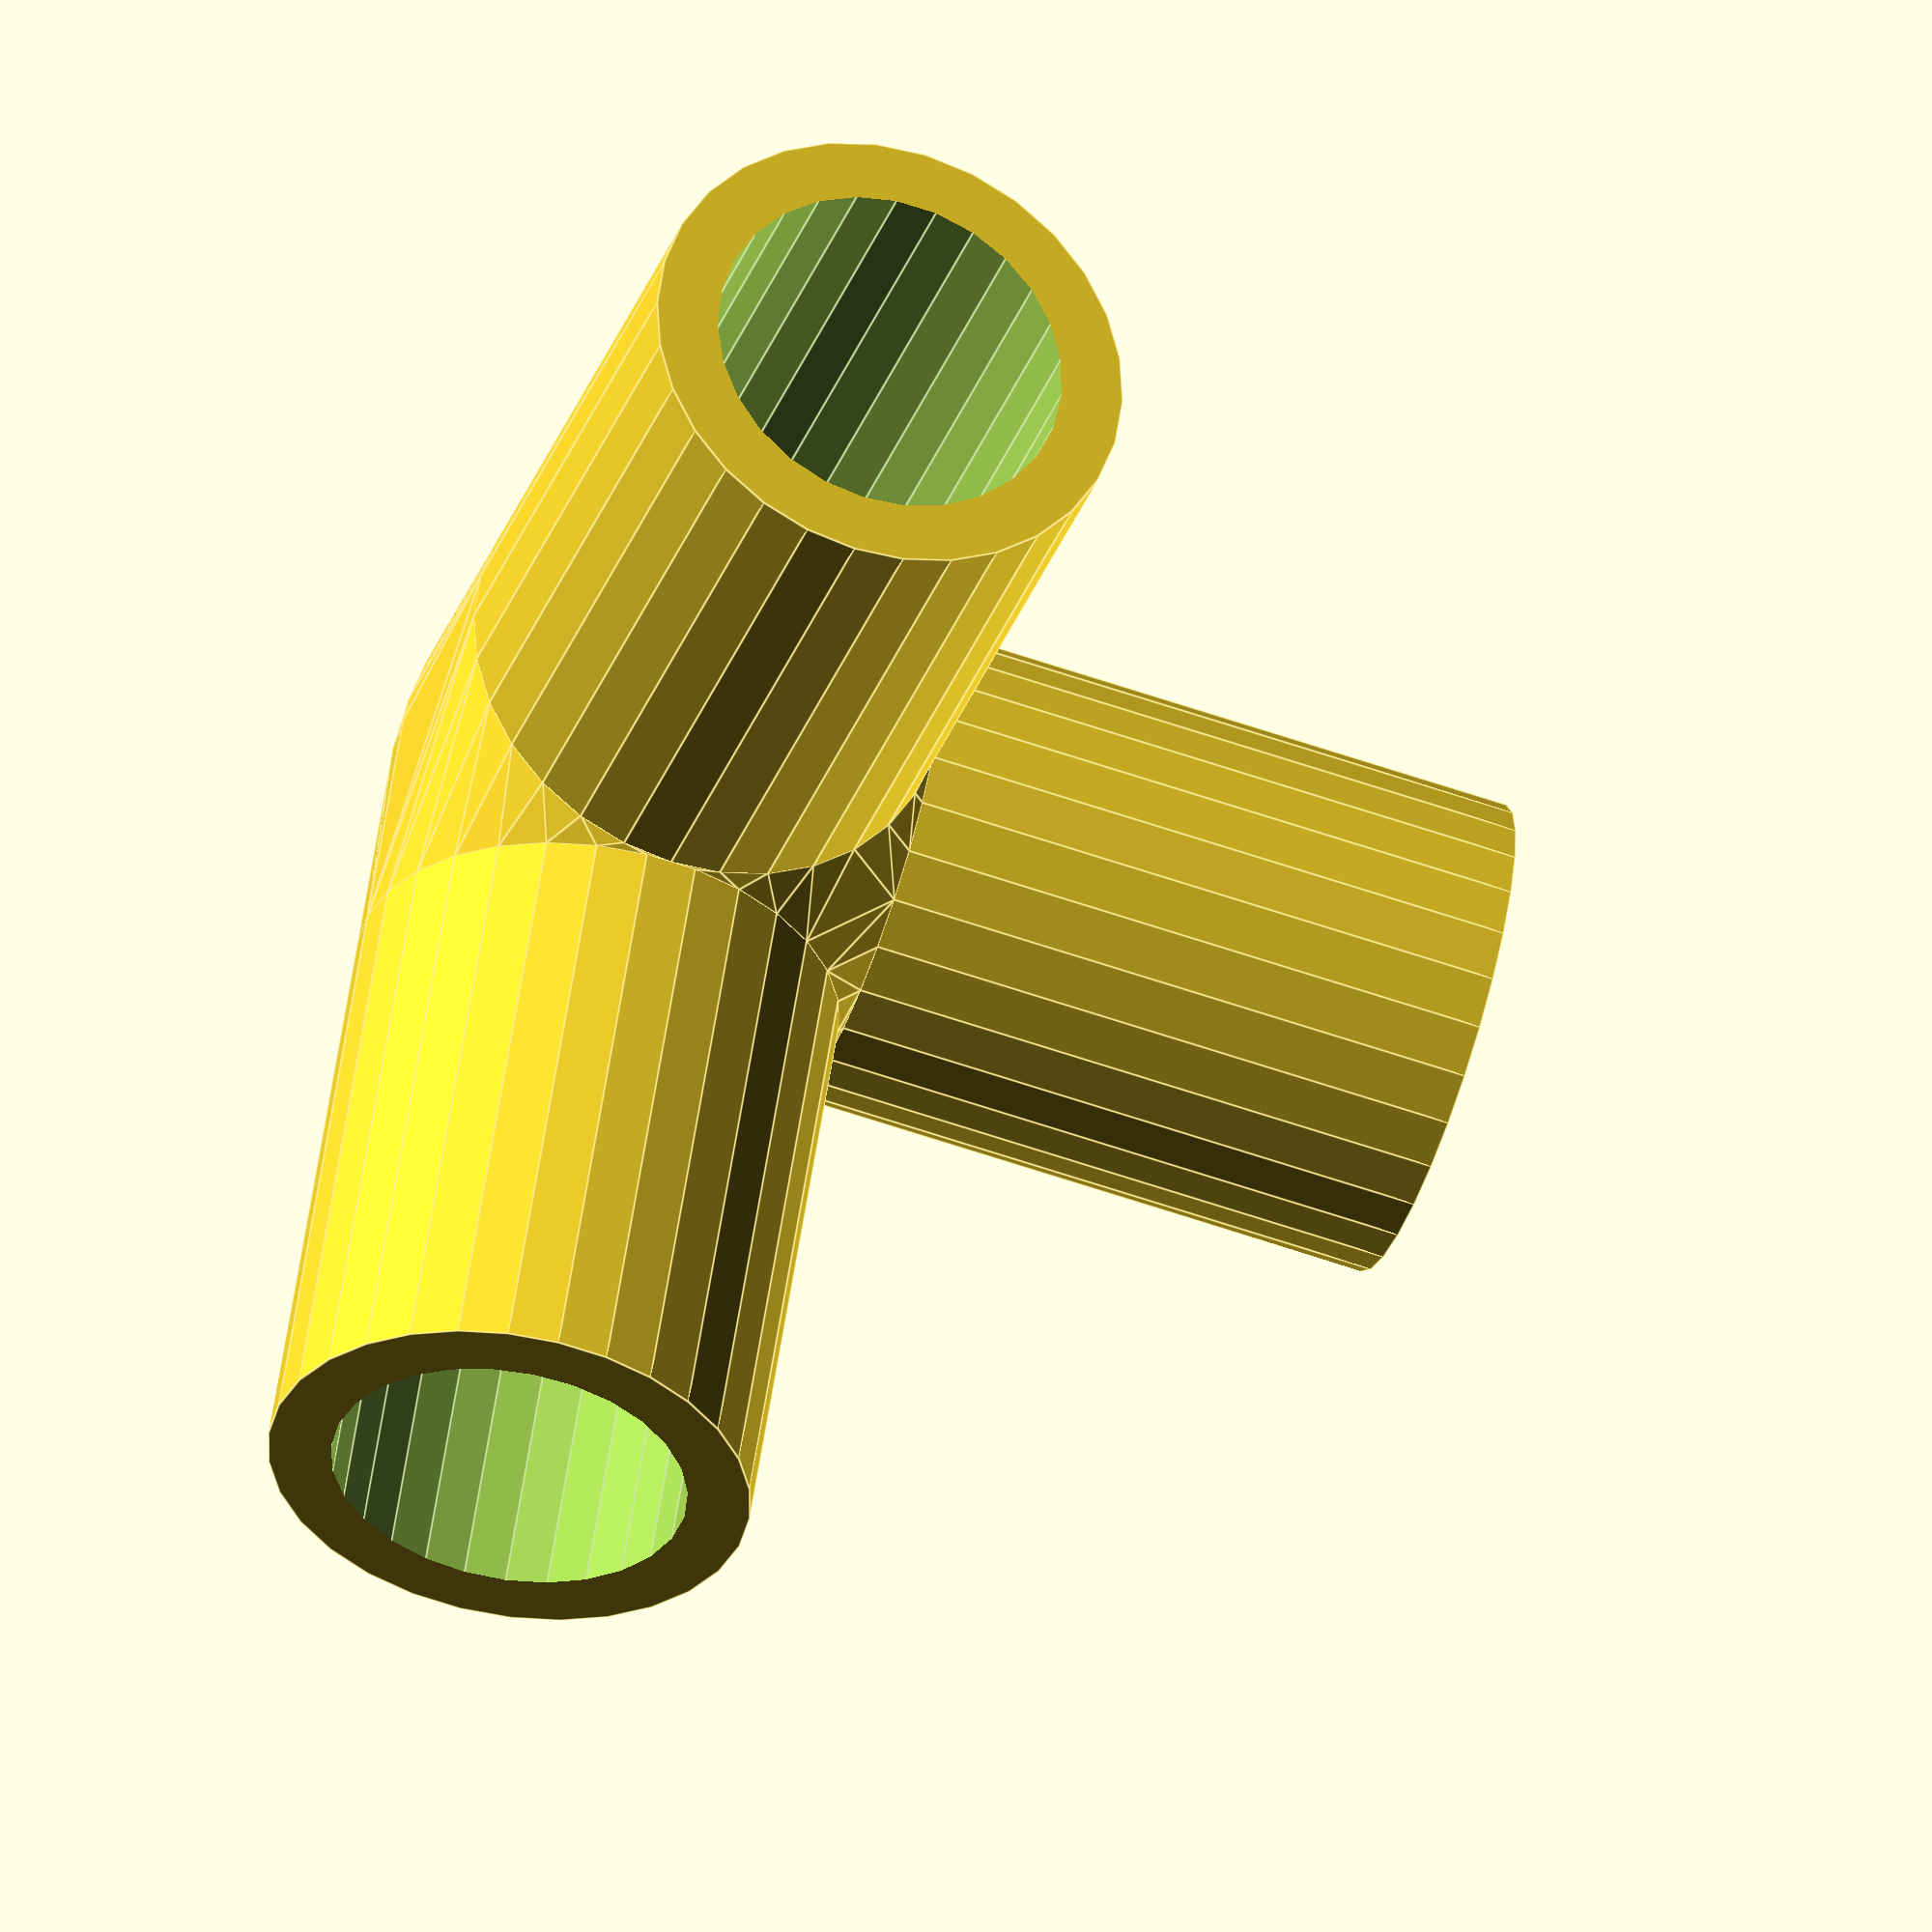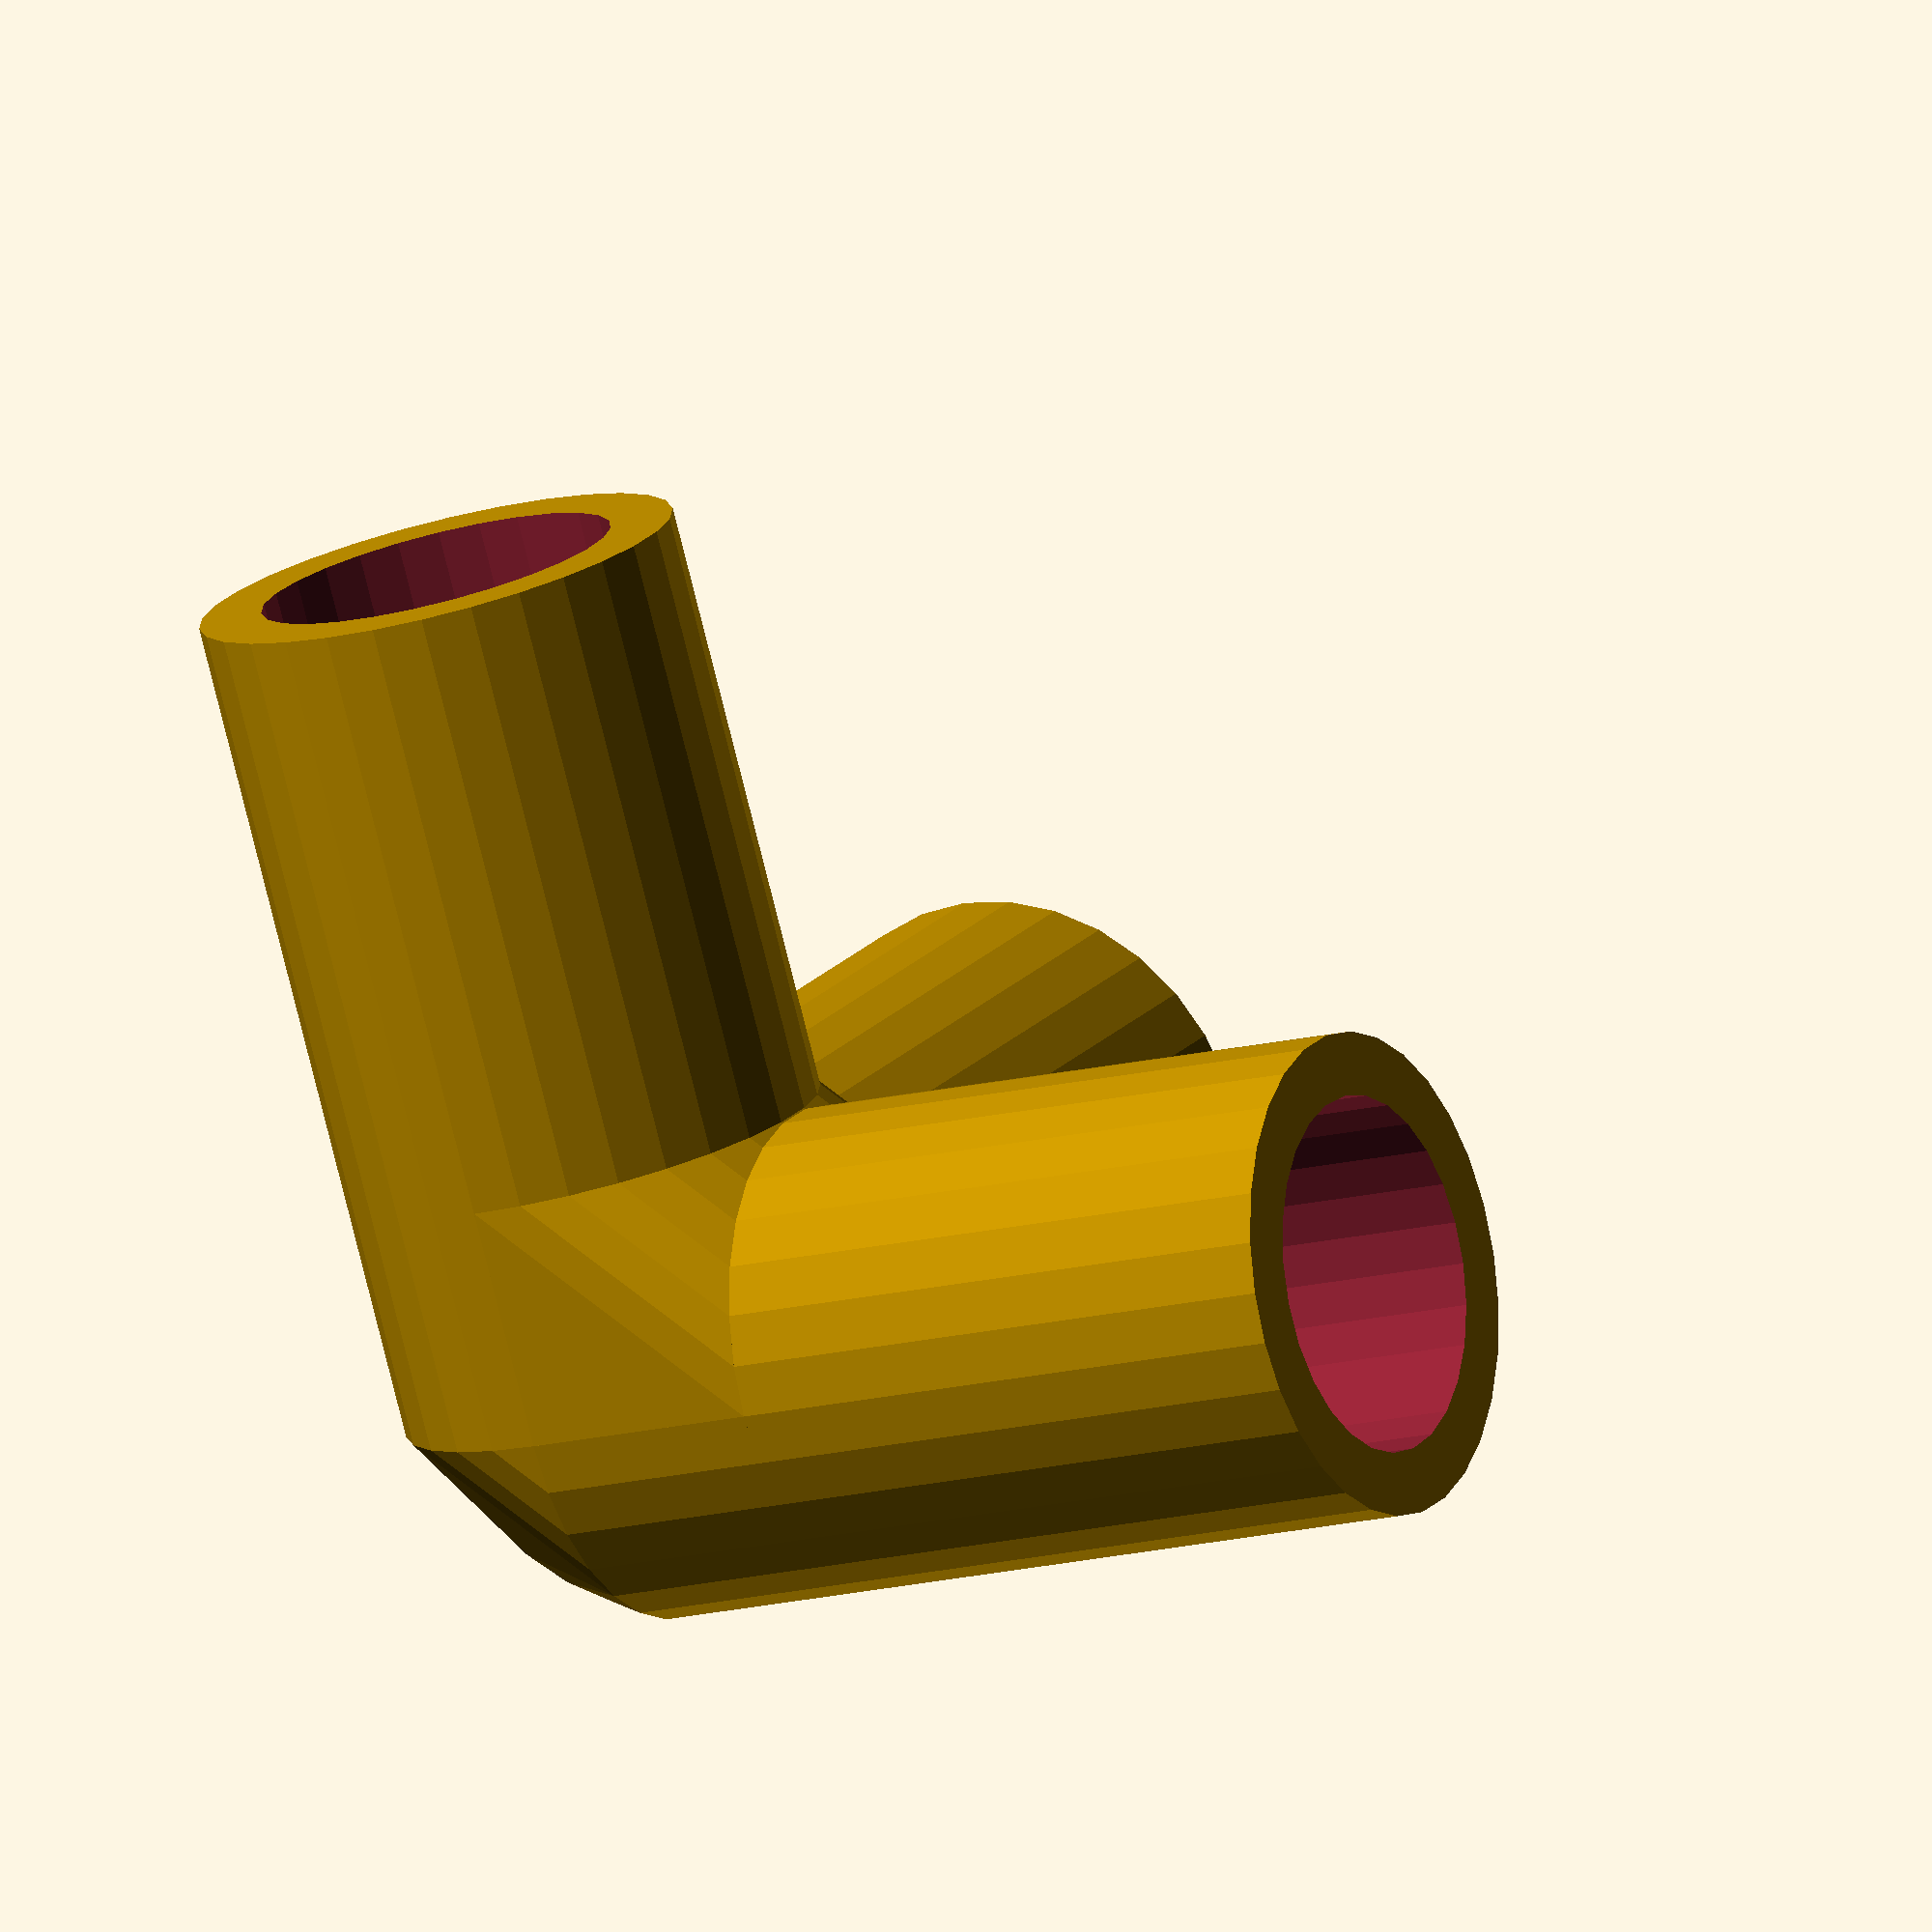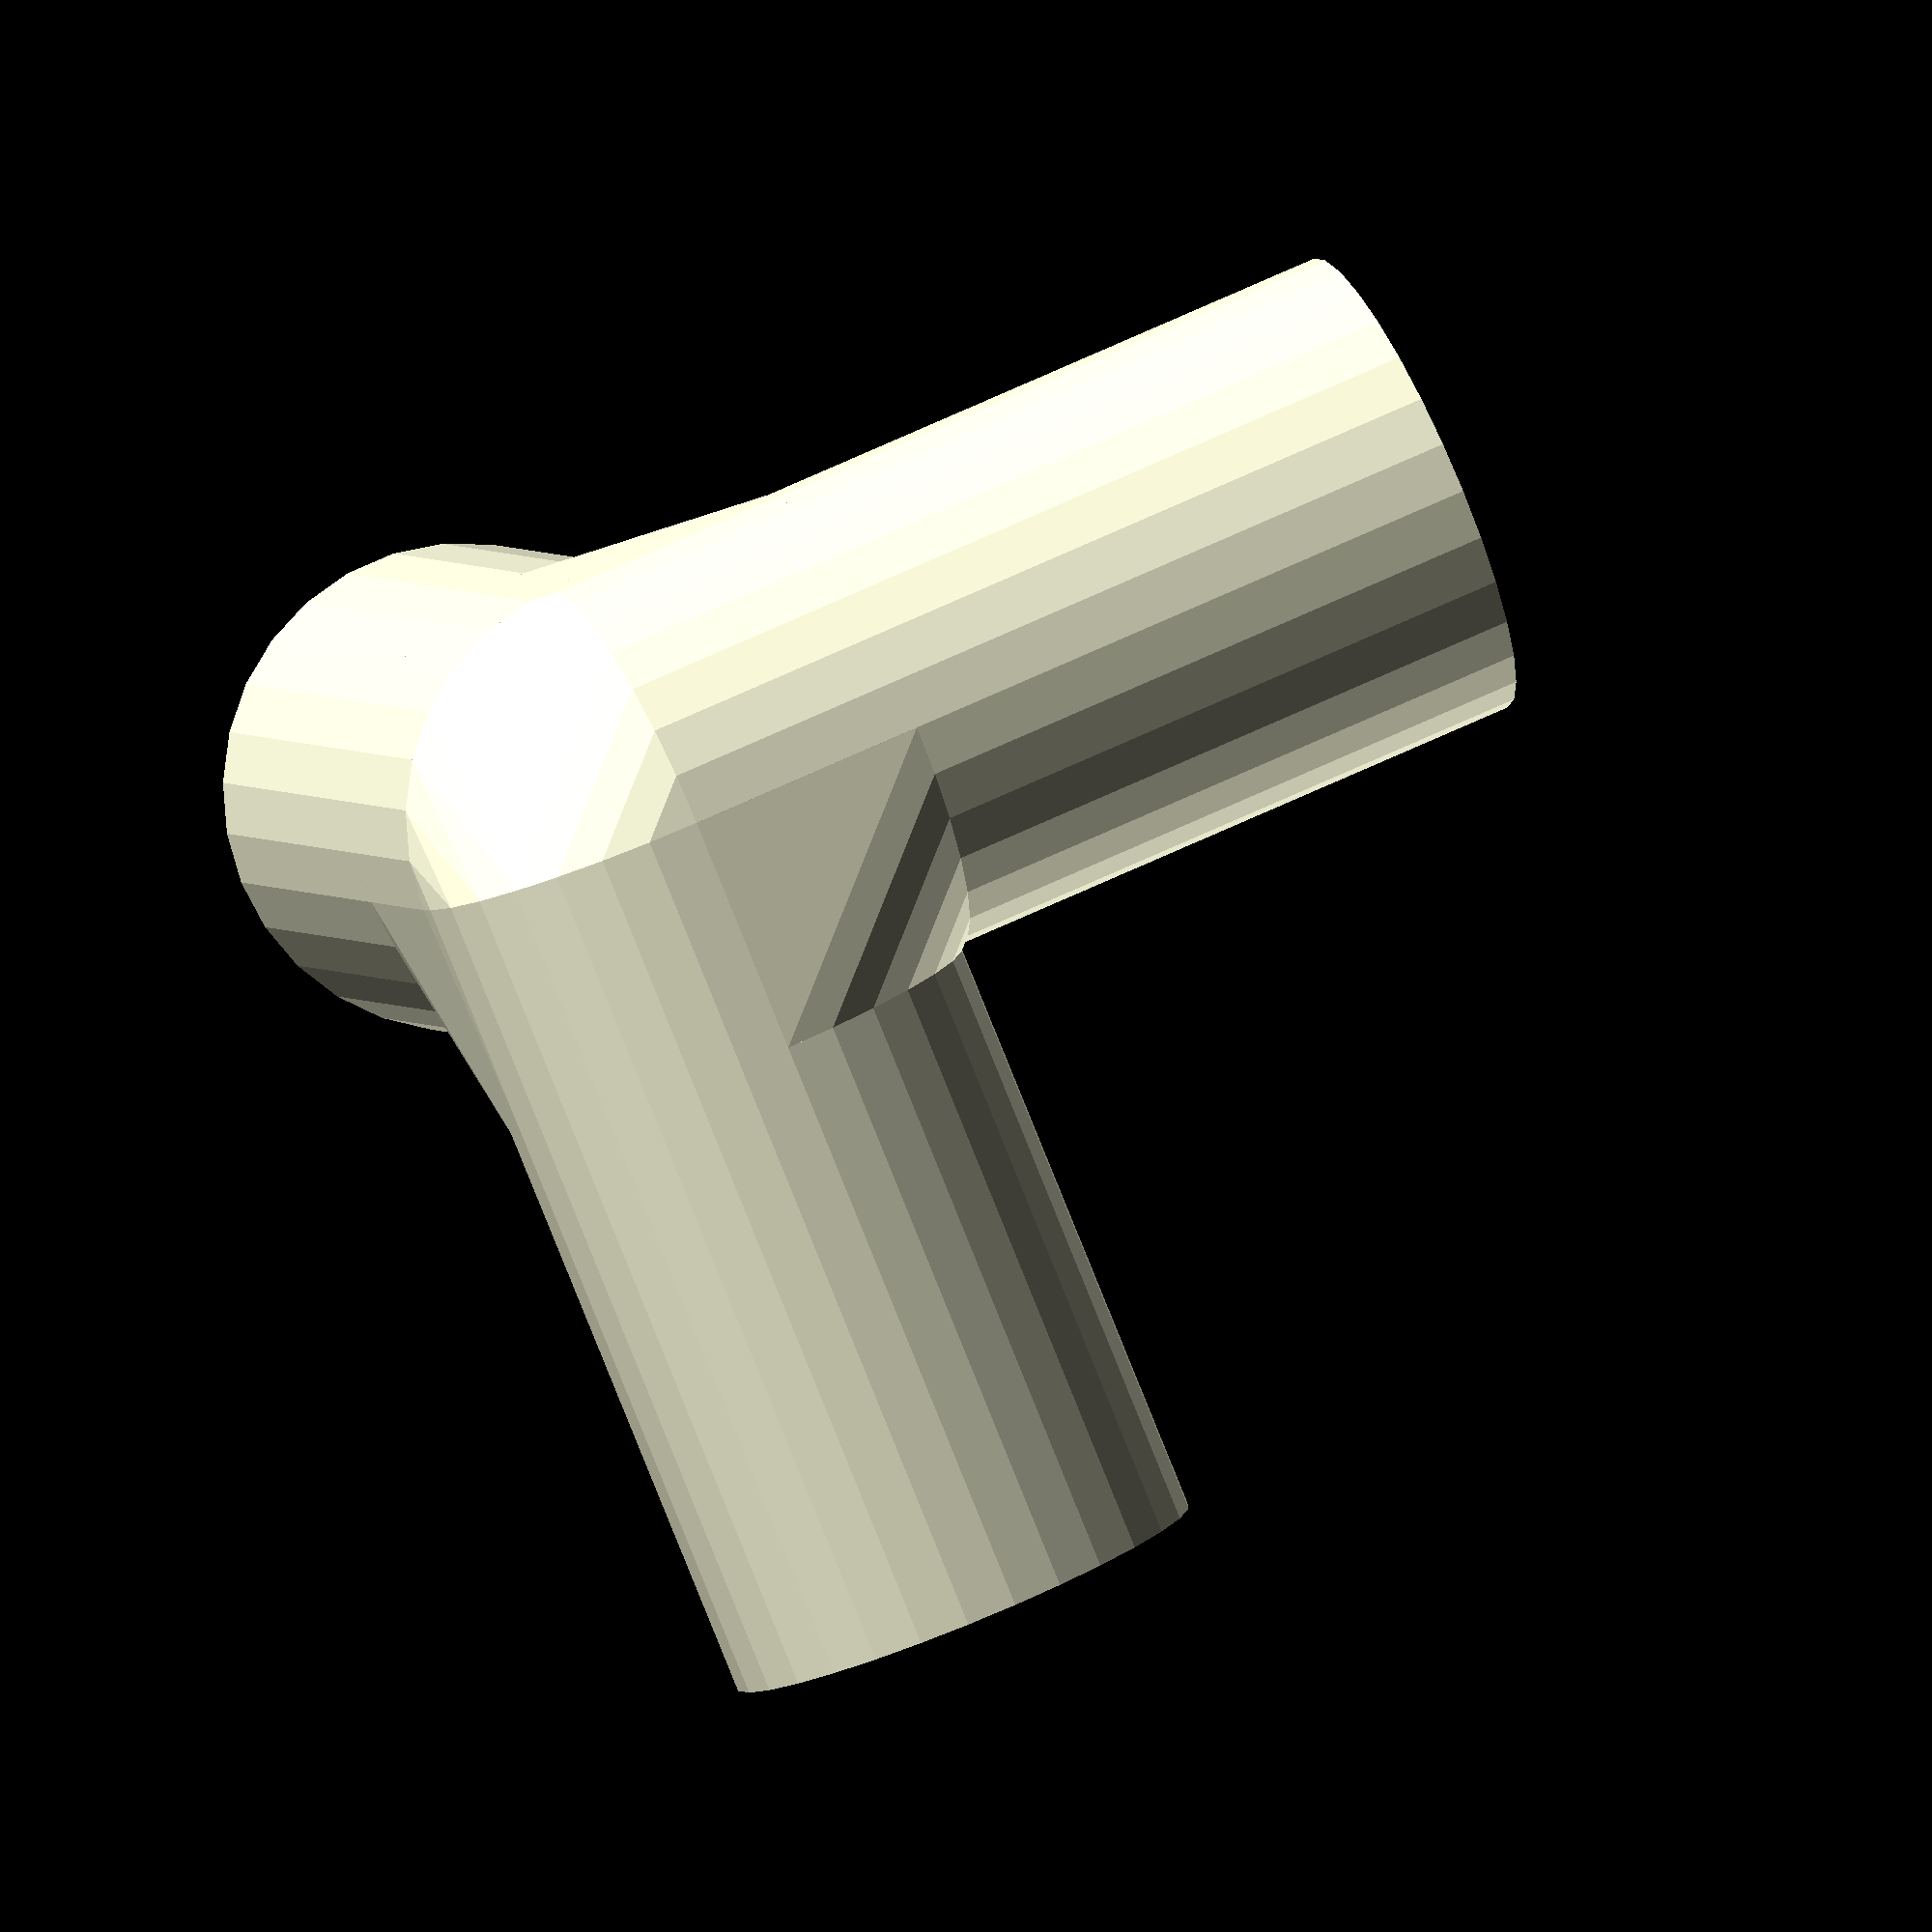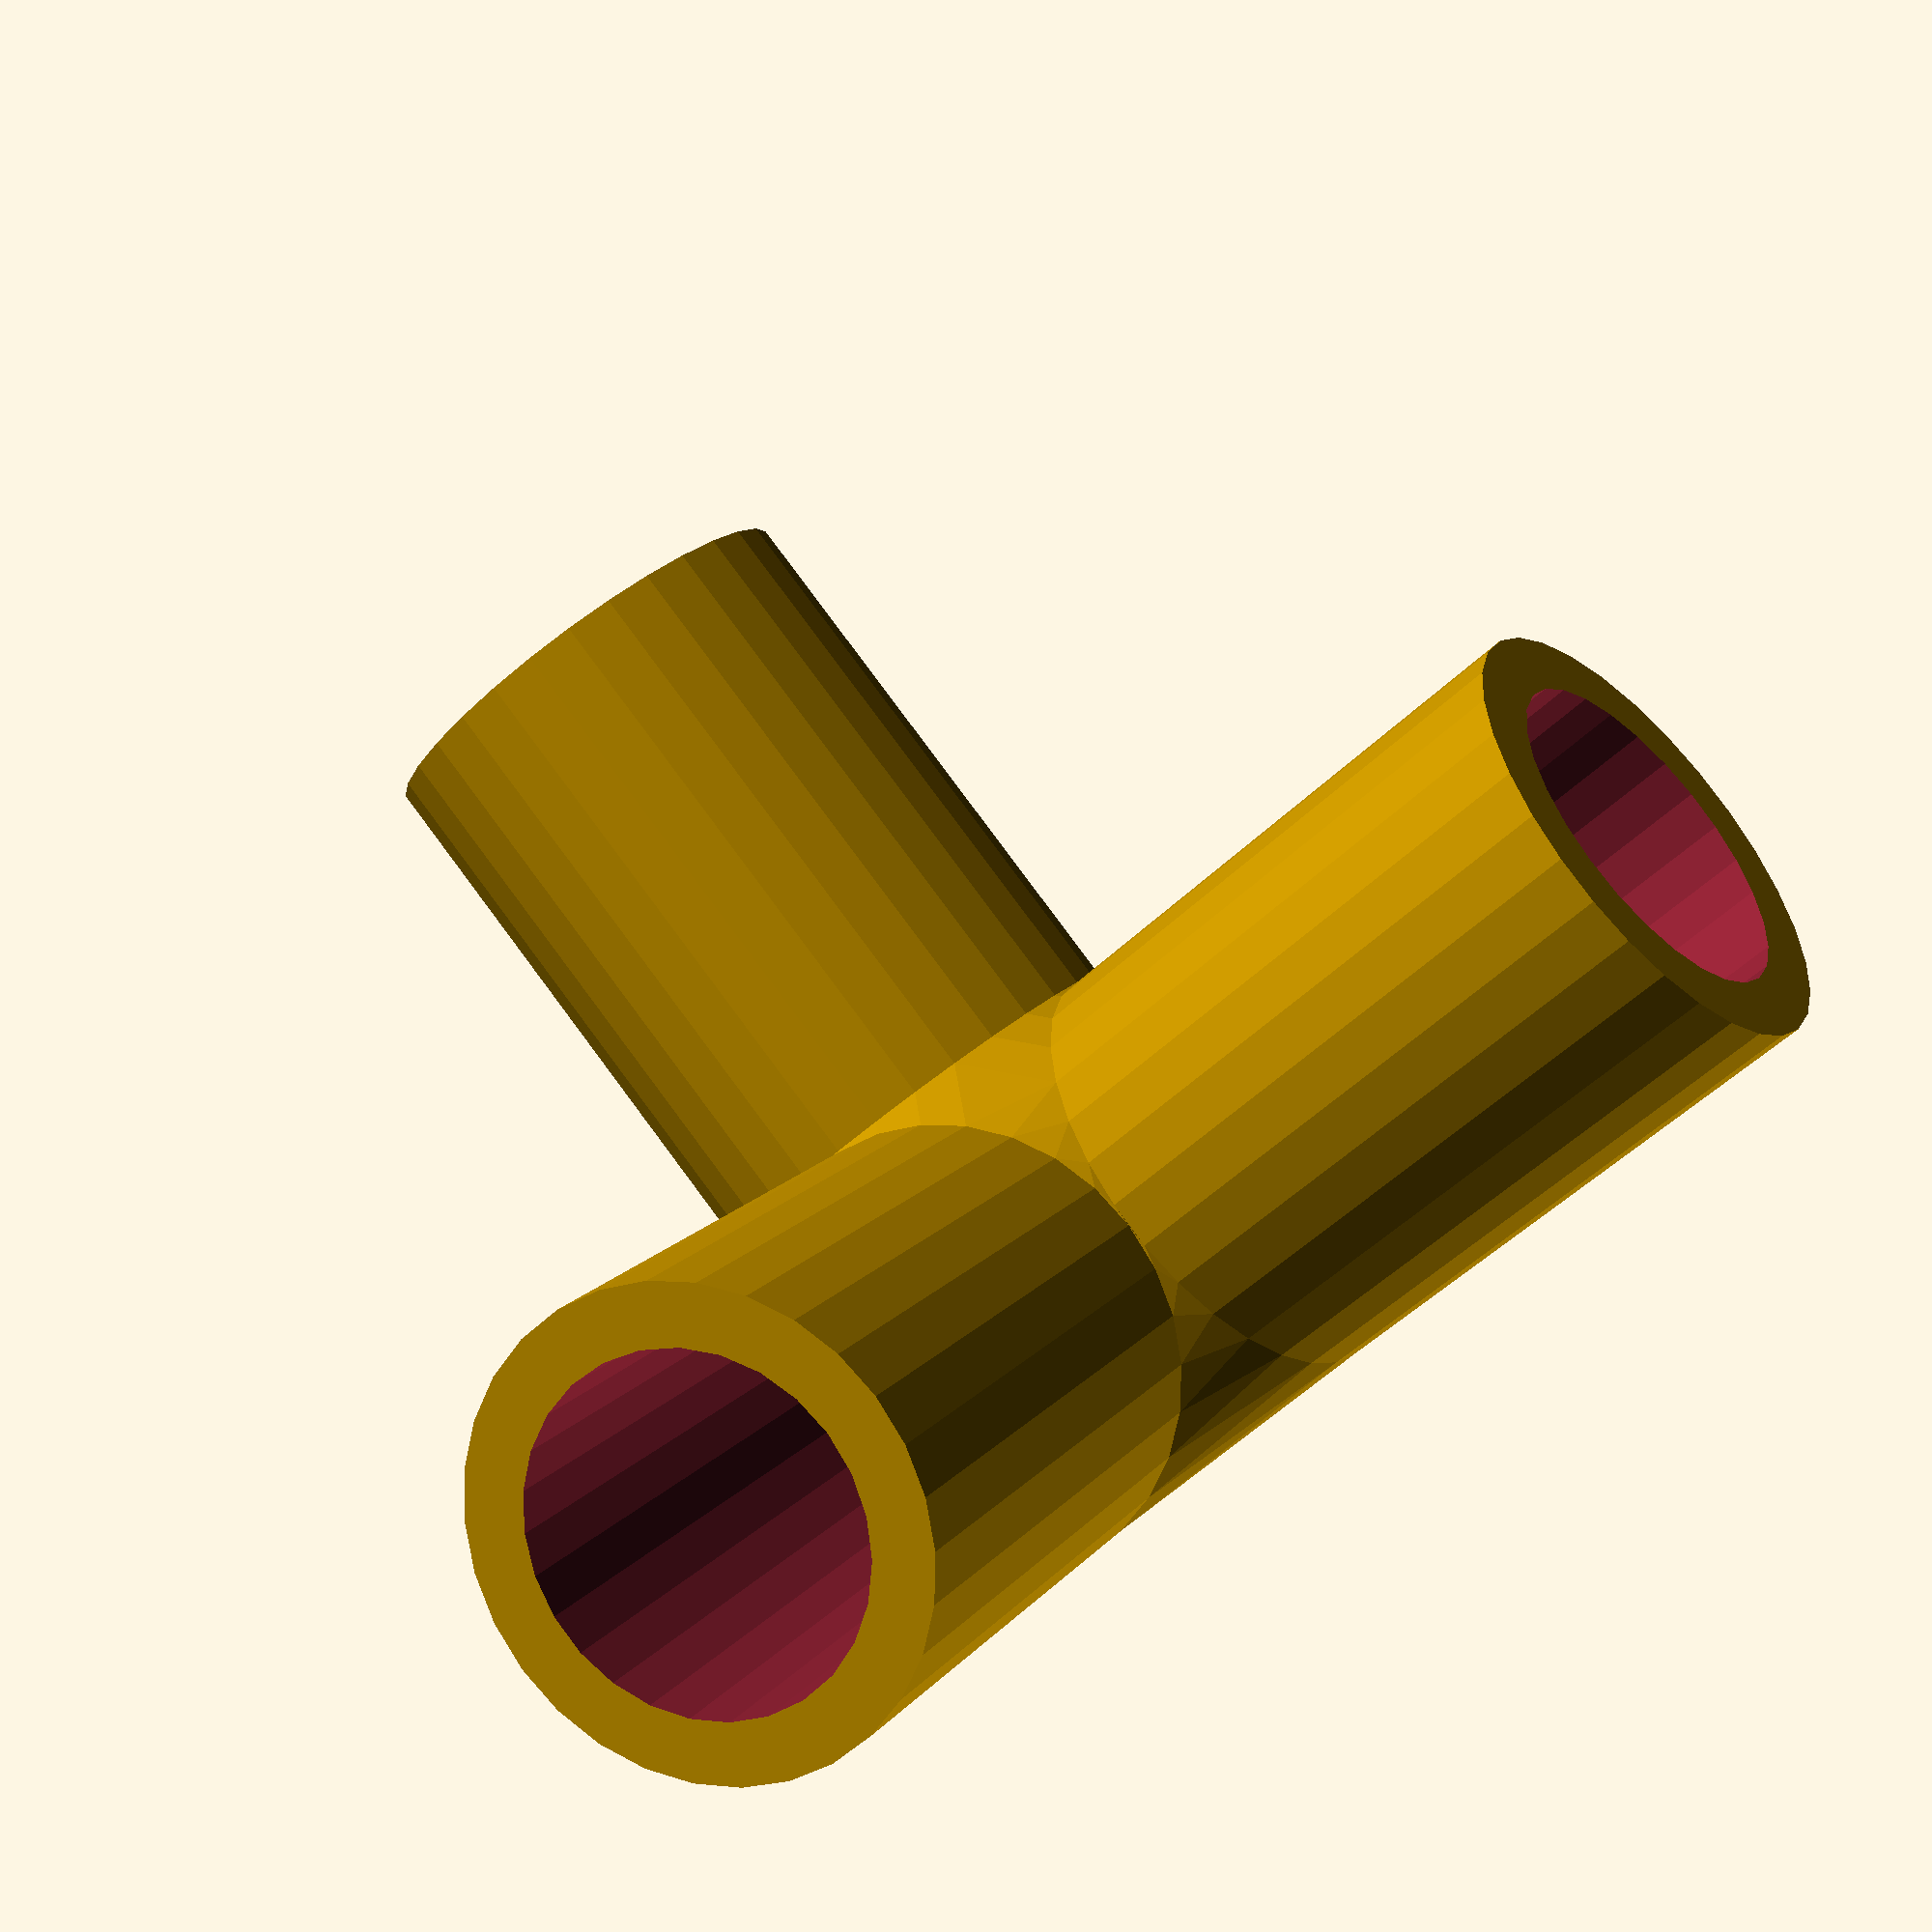
<openscad>
module three_way_connector(diameter, thickness, length, x_y_angle)
{
	outer_radius = (diameter + (thickness * 2)) / 2;
	inner_radius = outer_radius - thickness;

	union() {
		difference() {
			union() {
			    // Outer cylinders
			    translate(0,0,length-diameter/2) cylinder(r = outer_radius, h = length , center = false);
				rotate([x_y_angle, 0, 0]) cylinder(r = outer_radius, h = length, center = false);
				rotate([0, 90, 0]) cylinder(r = outer_radius, h = length, center = false);

				//This is just to cover the gap in the corner in a tidy way
				hull(){
				     translate(0,0,length-diameter/2) cylinder(r = outer_radius, h = outer_radius , center = false);
                     rotate([x_y_angle, 0, 0]) cylinder(r = outer_radius, h = outer_radius, center = false);
                     rotate([0, 90, 0]) cylinder(r = outer_radius, h = outer_radius, center = false);
				}
			}

            // Inner cylinders - to hollow out the outer ones
			translate(0,0,length-diameter/2-1) cylinder(r = inner_radius, h = (length * 2 + 3), center = false);
			rotate([x_y_angle, 0, 0]) cylinder(r = inner_radius, h = (length + 1), center = false);
			rotate([0, 90, 0]) cylinder(r = inner_radius, h = (length + 1), center = false);
		}
	}
}

three_way_connector(17, 3, 40, 90);

</openscad>
<views>
elev=240.0 azim=244.2 roll=289.6 proj=o view=edges
elev=258.7 azim=117.5 roll=165.9 proj=o view=solid
elev=295.4 azim=60.2 roll=244.4 proj=o view=wireframe
elev=96.3 azim=30.4 roll=36.7 proj=p view=solid
</views>
